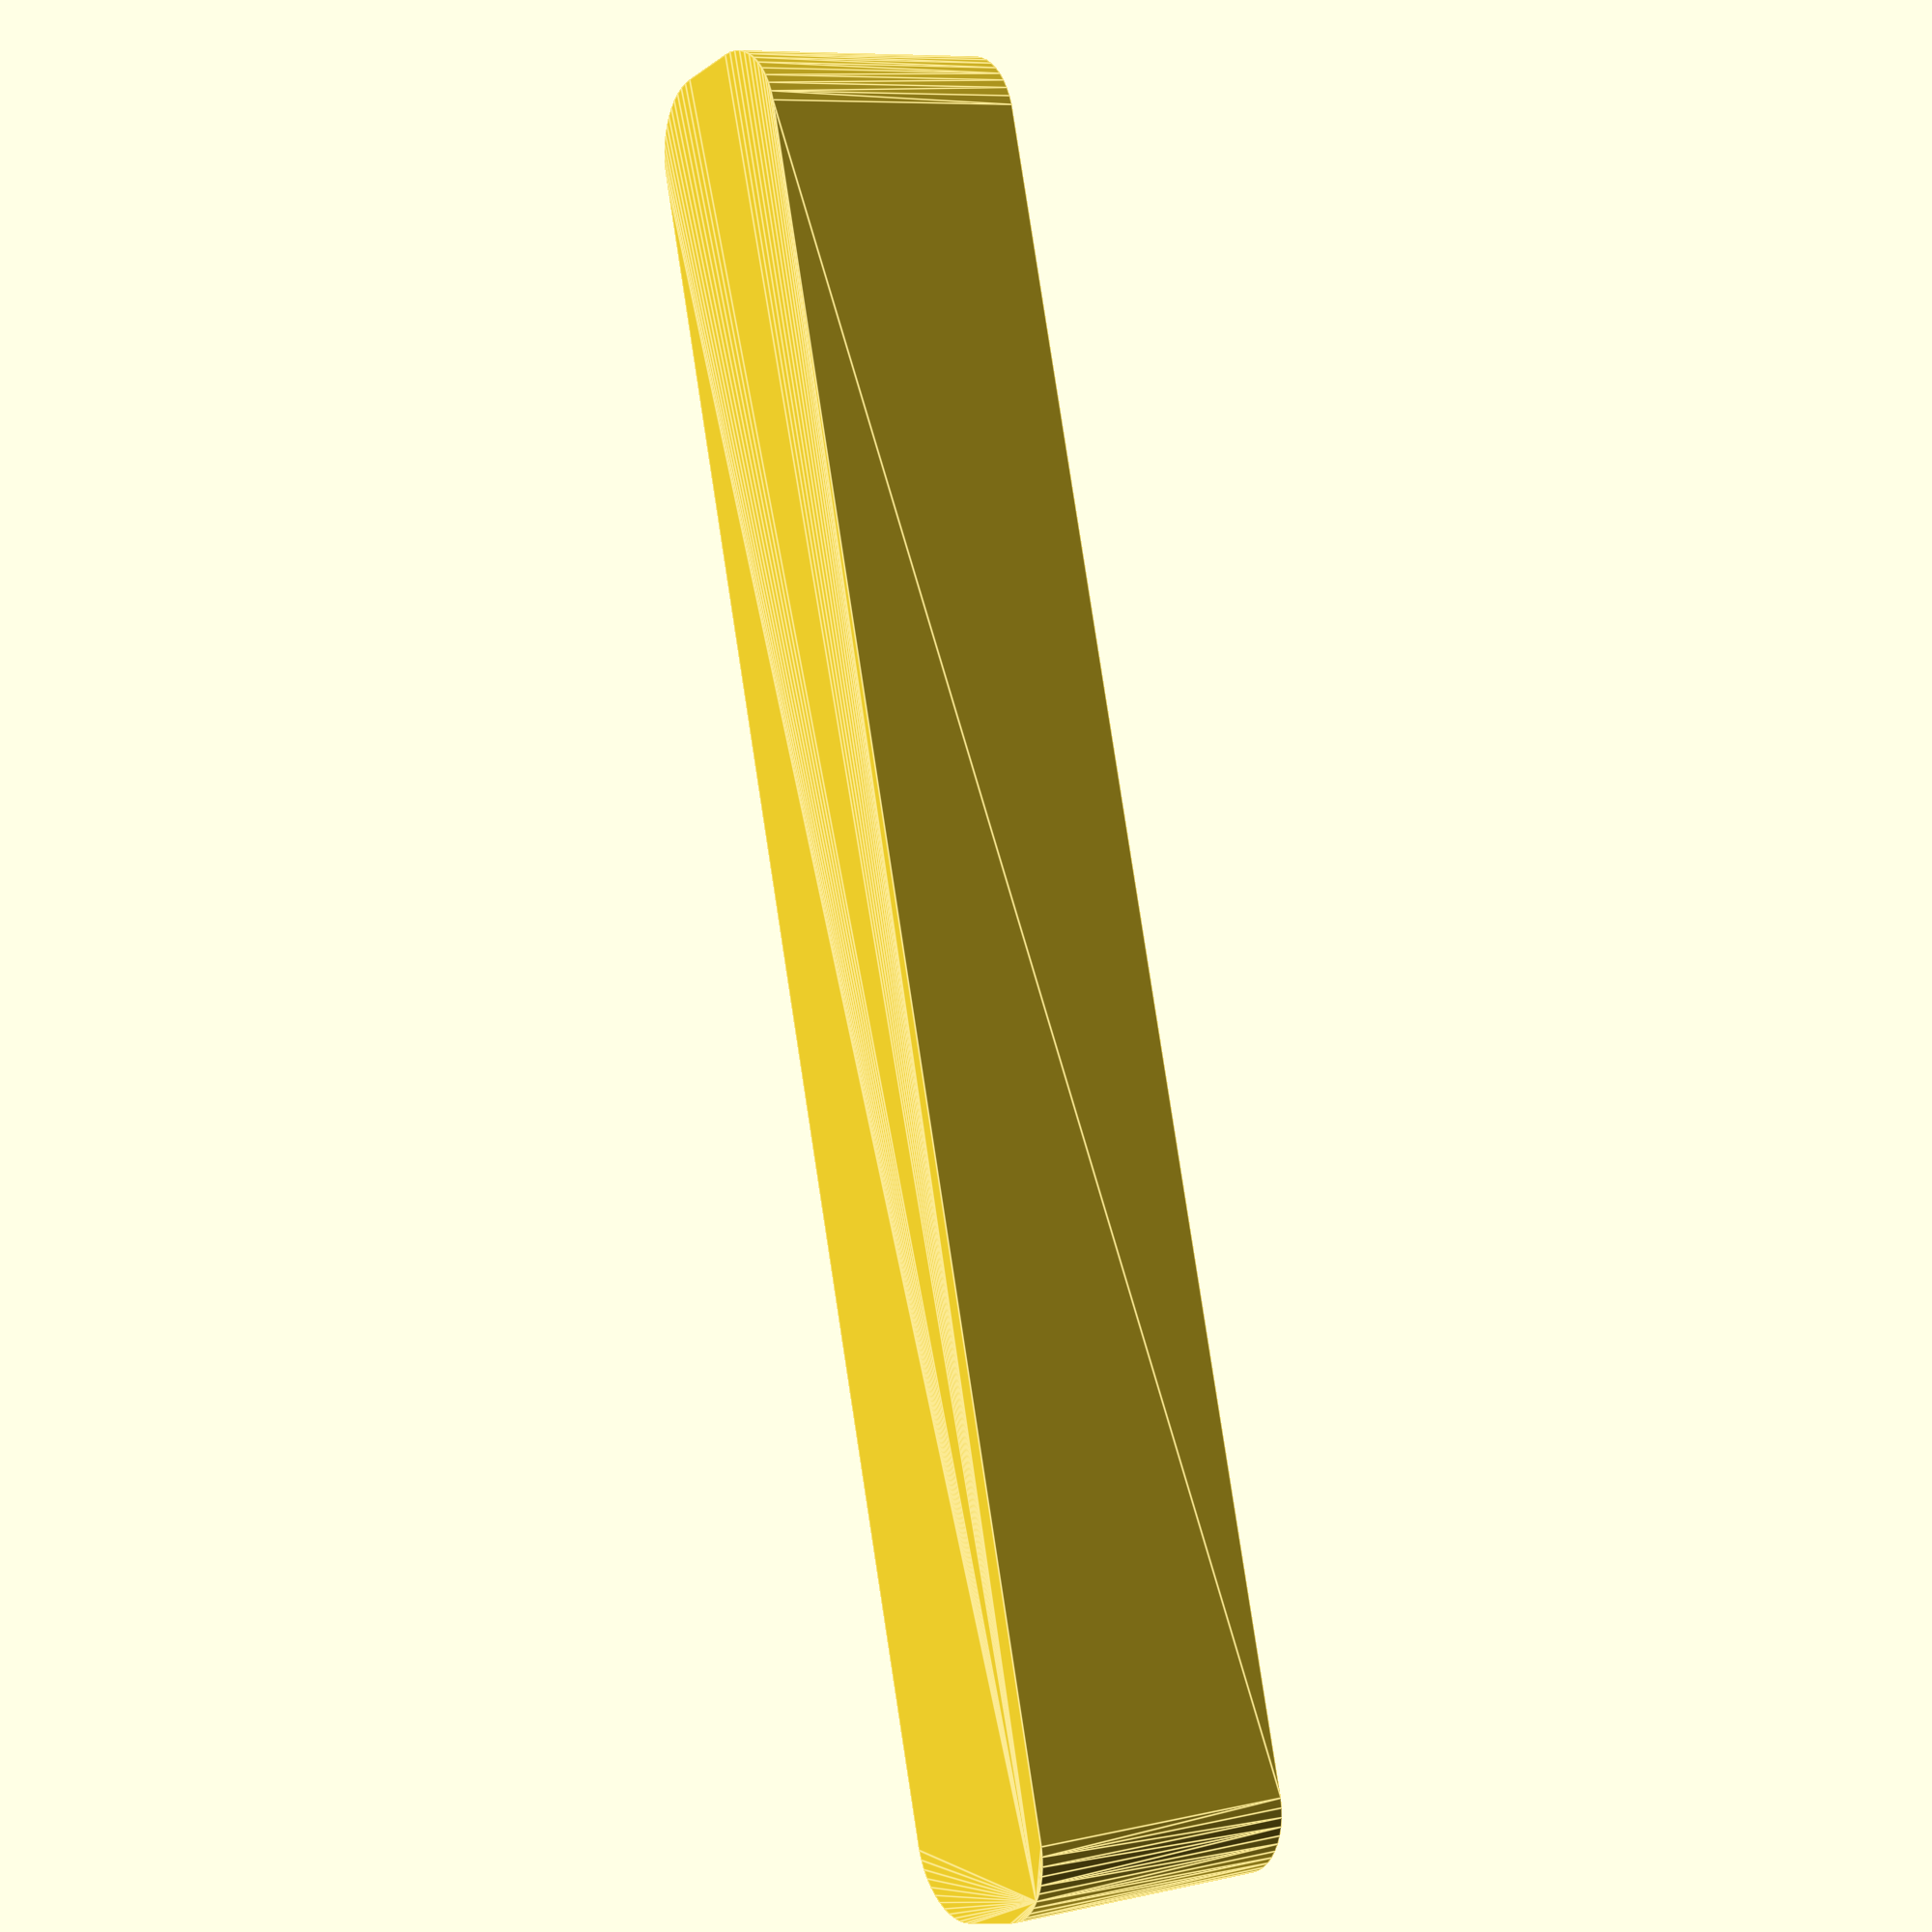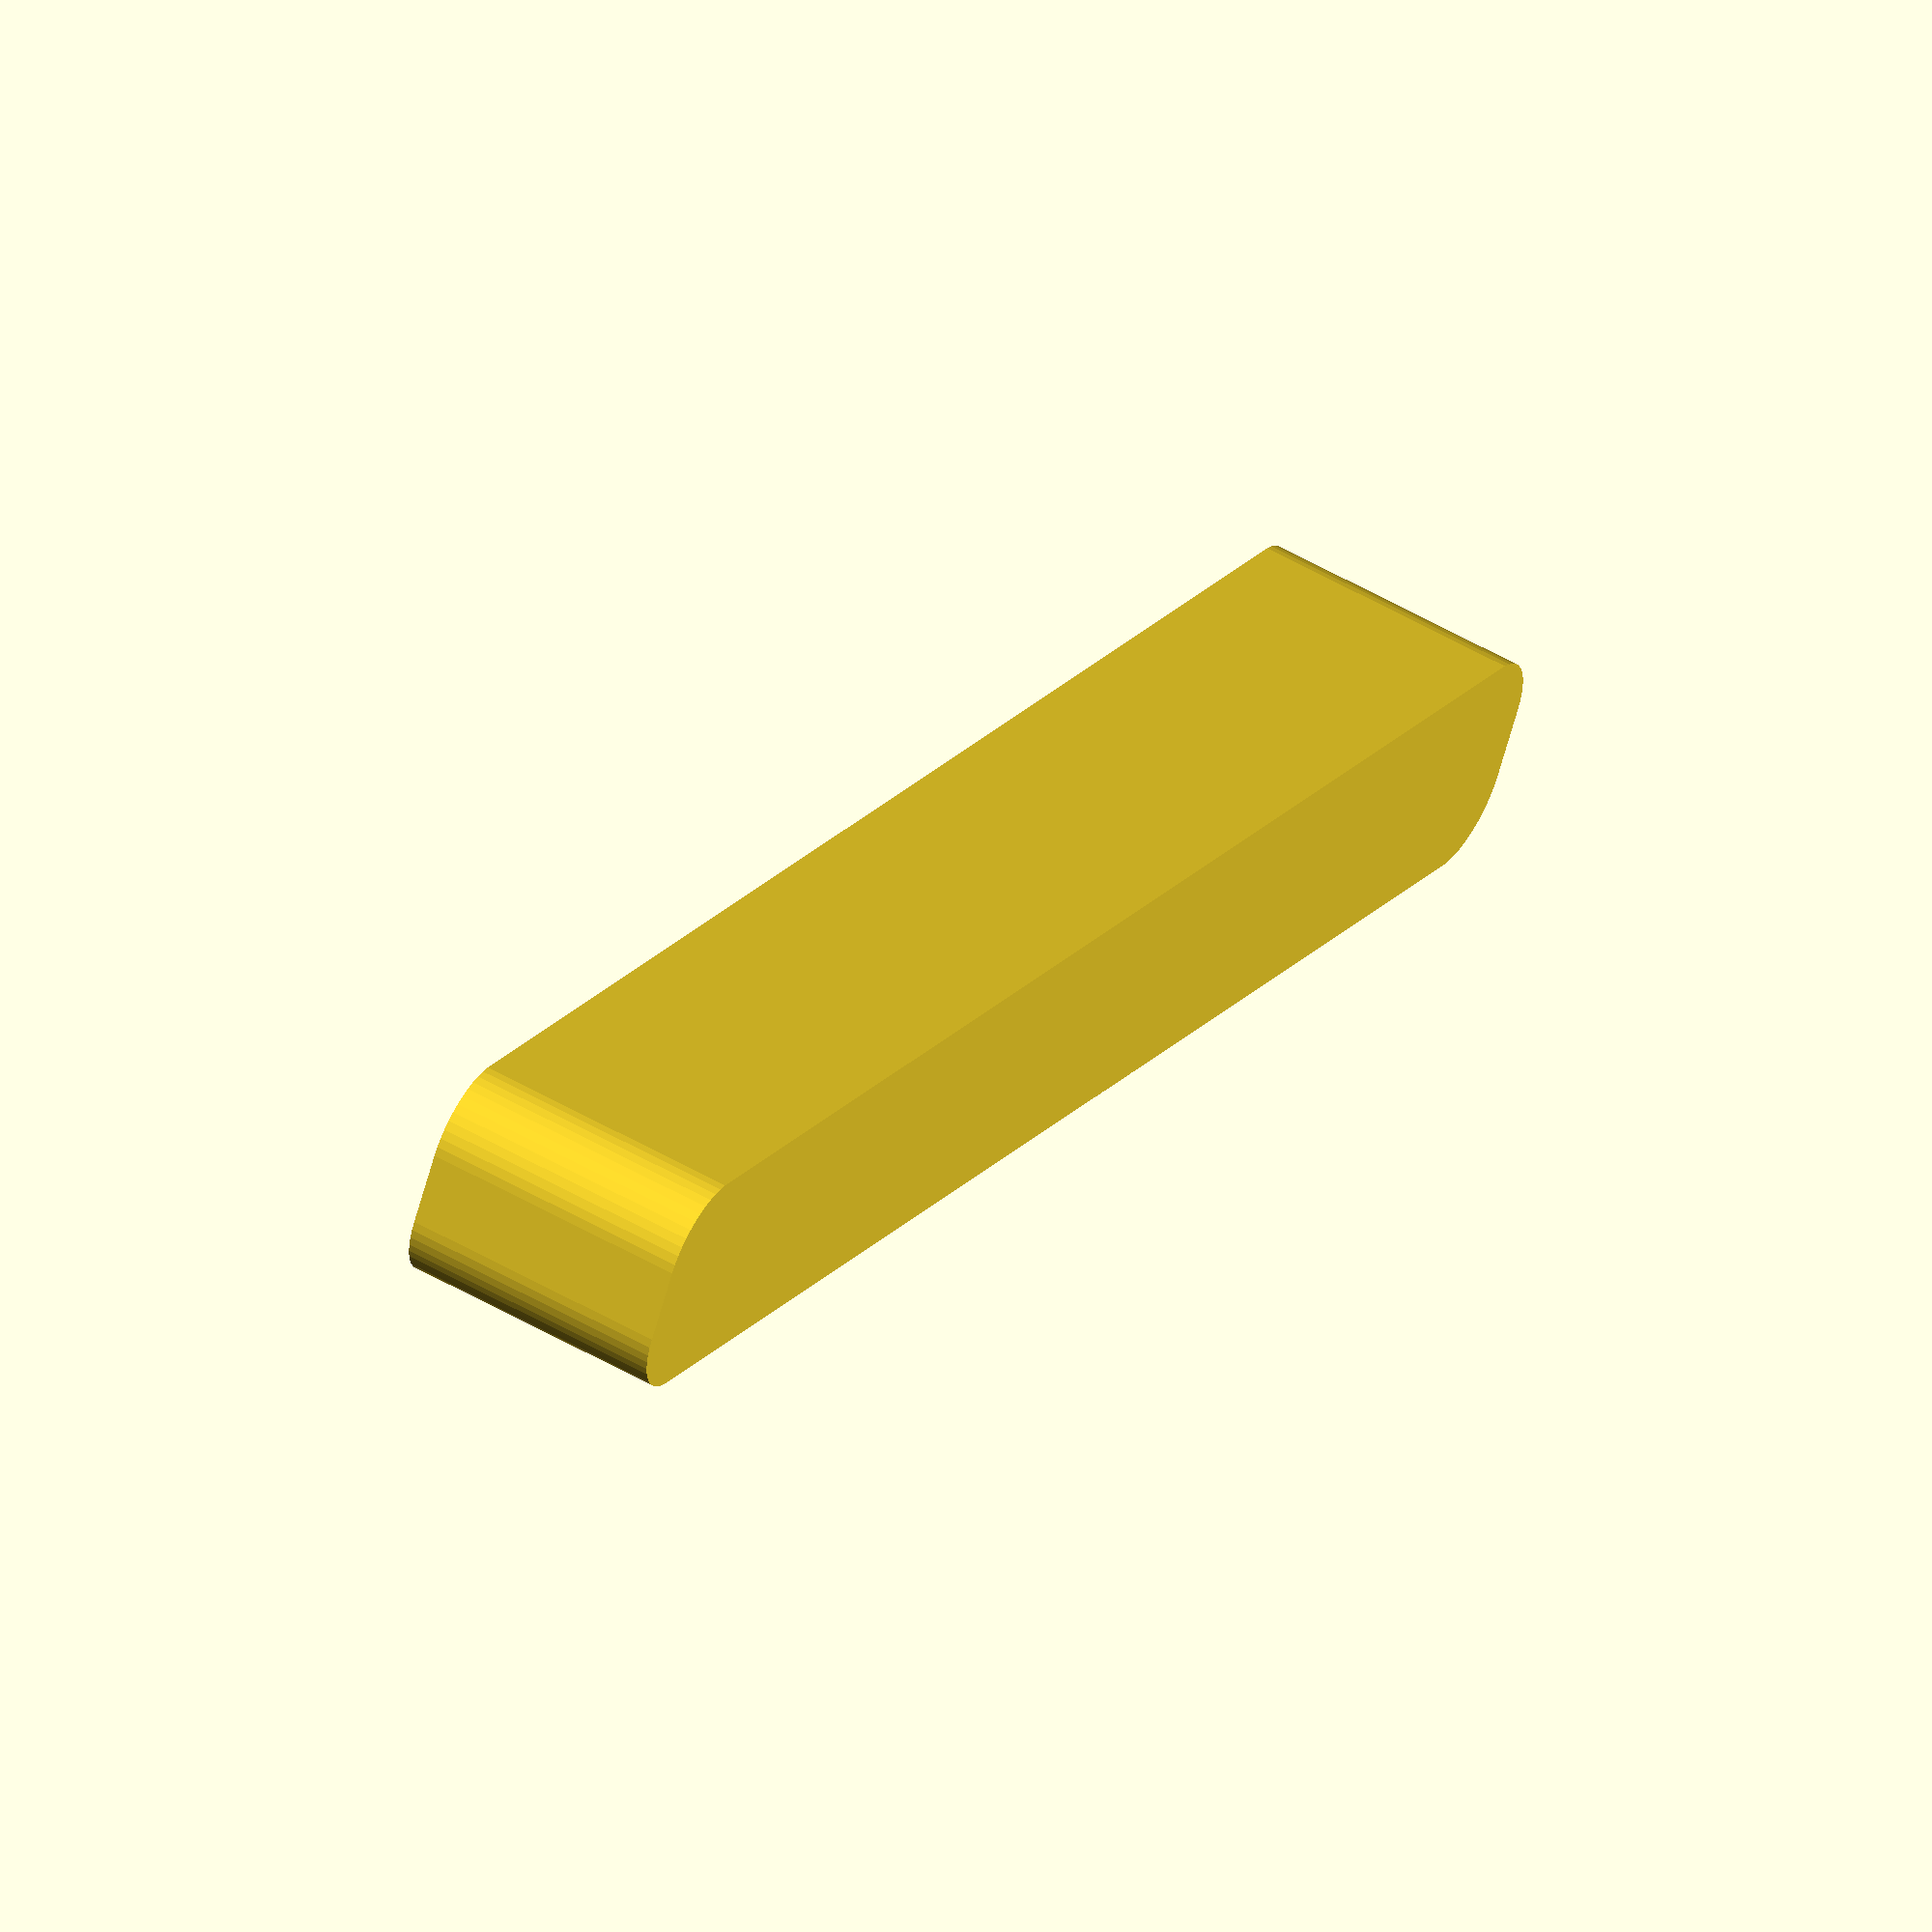
<openscad>
$fn = 50;


difference() {
	union() {
		hull() {
			translate(v = [-55.0000000000, 2.5000000000, 0]) {
				cylinder(h = 18, r = 5);
			}
			translate(v = [55.0000000000, 2.5000000000, 0]) {
				cylinder(h = 18, r = 5);
			}
			translate(v = [-55.0000000000, -2.5000000000, 0]) {
				cylinder(h = 18, r = 5);
			}
			translate(v = [55.0000000000, -2.5000000000, 0]) {
				cylinder(h = 18, r = 5);
			}
		}
	}
	union() {
		translate(v = [0, 0, 2]) {
			hull() {
				translate(v = [-55.0000000000, 2.5000000000, 0]) {
					cylinder(h = 16, r = 4);
				}
				translate(v = [55.0000000000, 2.5000000000, 0]) {
					cylinder(h = 16, r = 4);
				}
				translate(v = [-55.0000000000, -2.5000000000, 0]) {
					cylinder(h = 16, r = 4);
				}
				translate(v = [55.0000000000, -2.5000000000, 0]) {
					cylinder(h = 16, r = 4);
				}
			}
		}
	}
}
</openscad>
<views>
elev=351.7 azim=106.7 roll=238.0 proj=p view=edges
elev=126.2 azim=150.2 roll=58.4 proj=o view=solid
</views>
